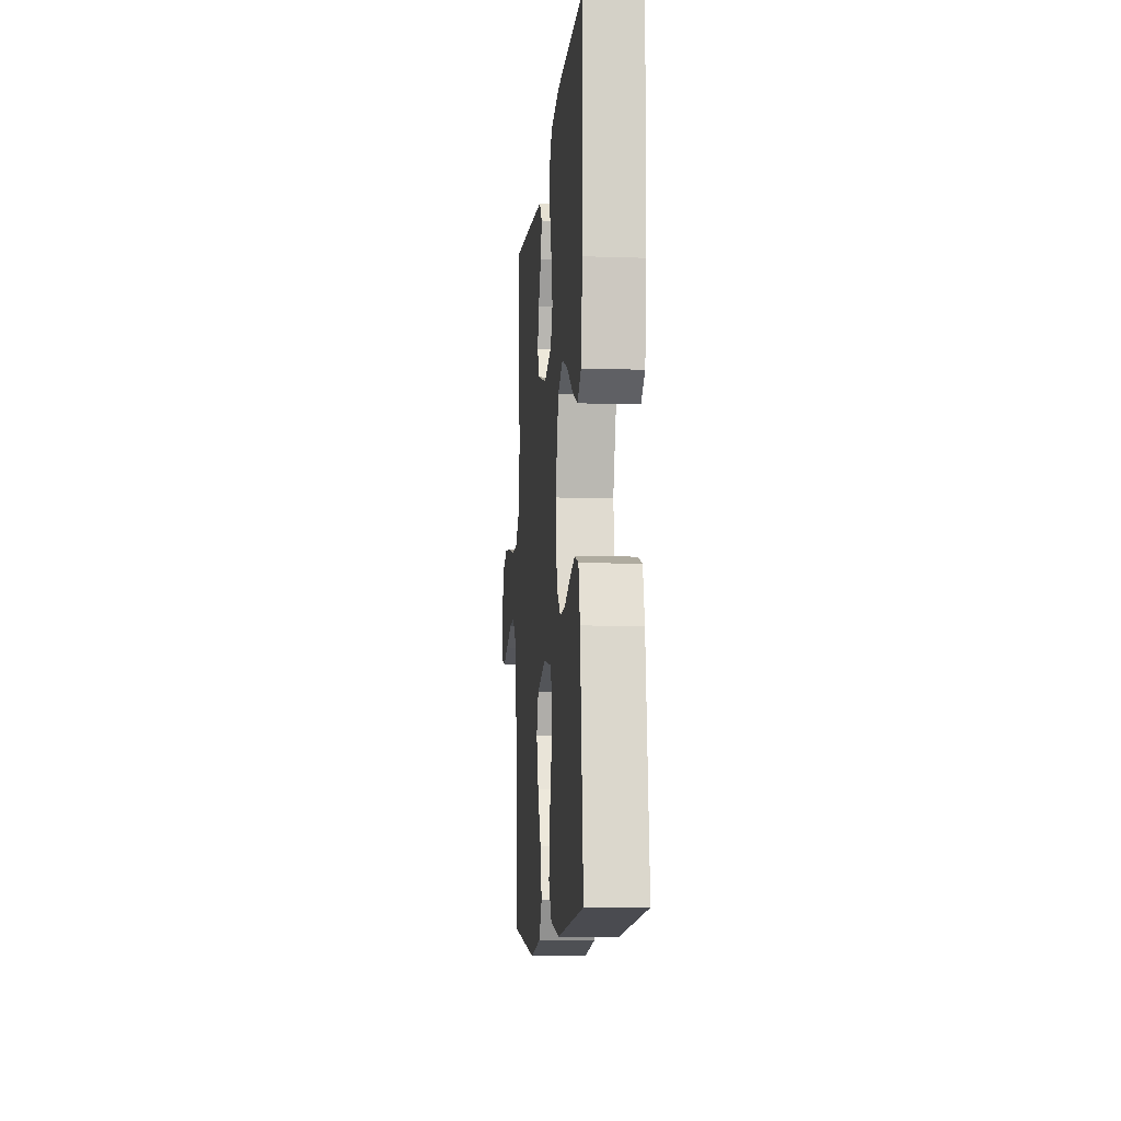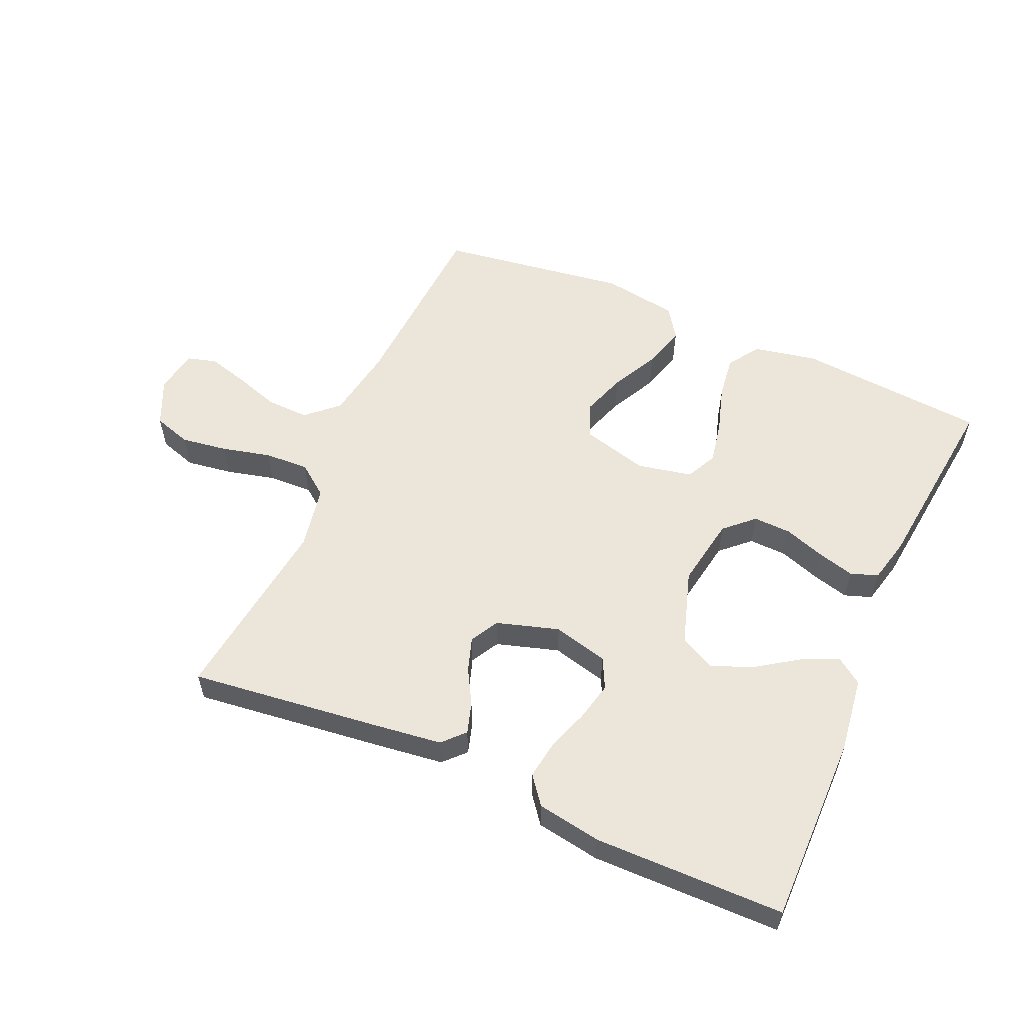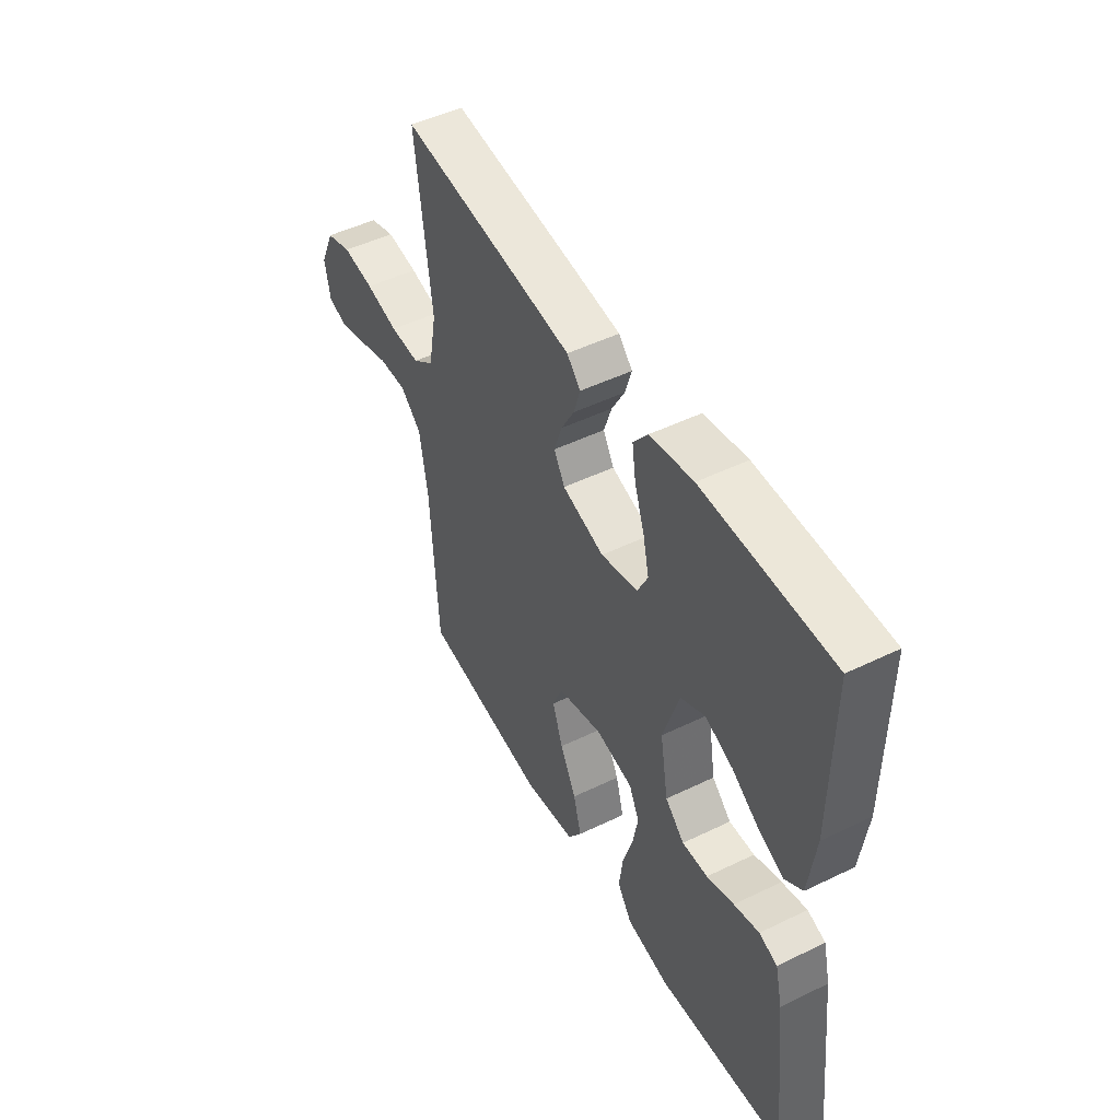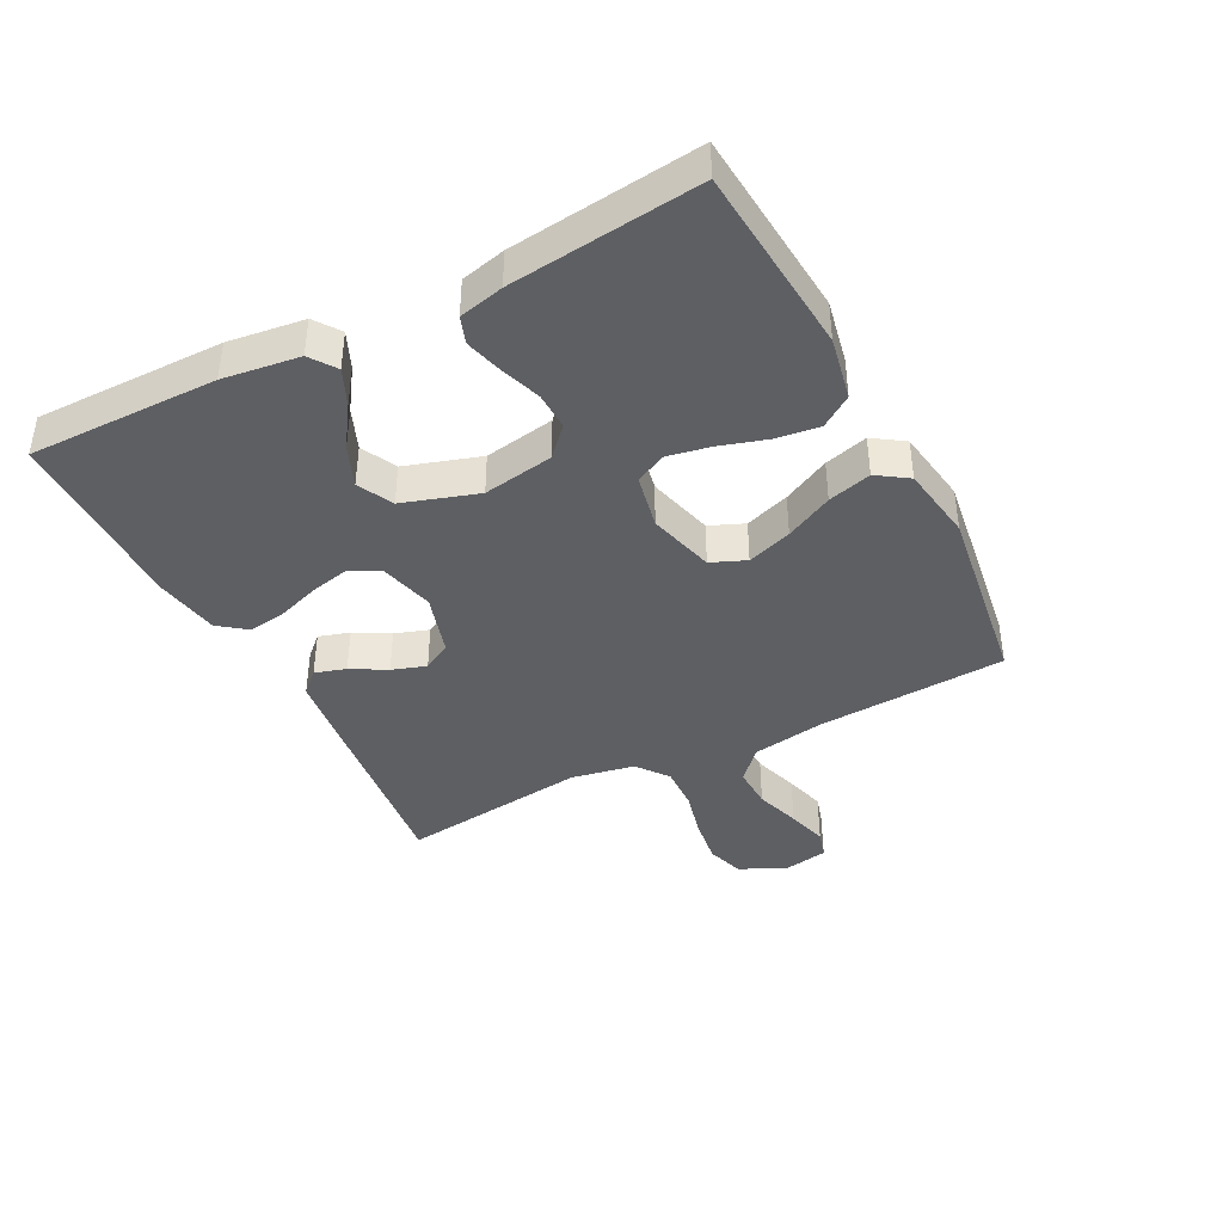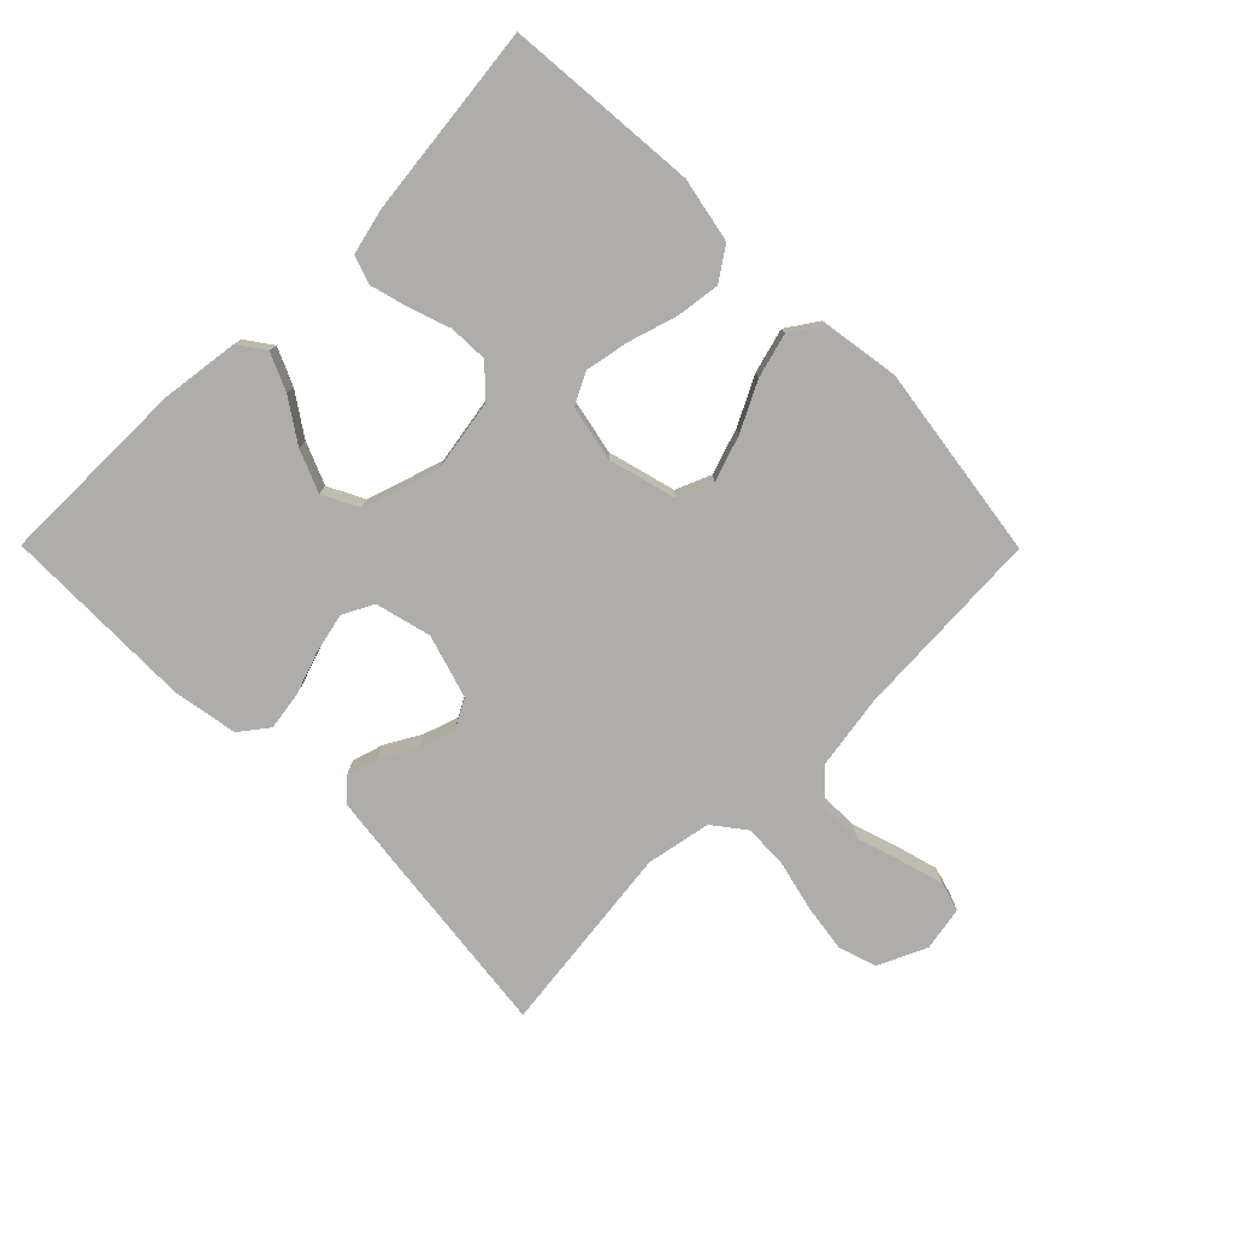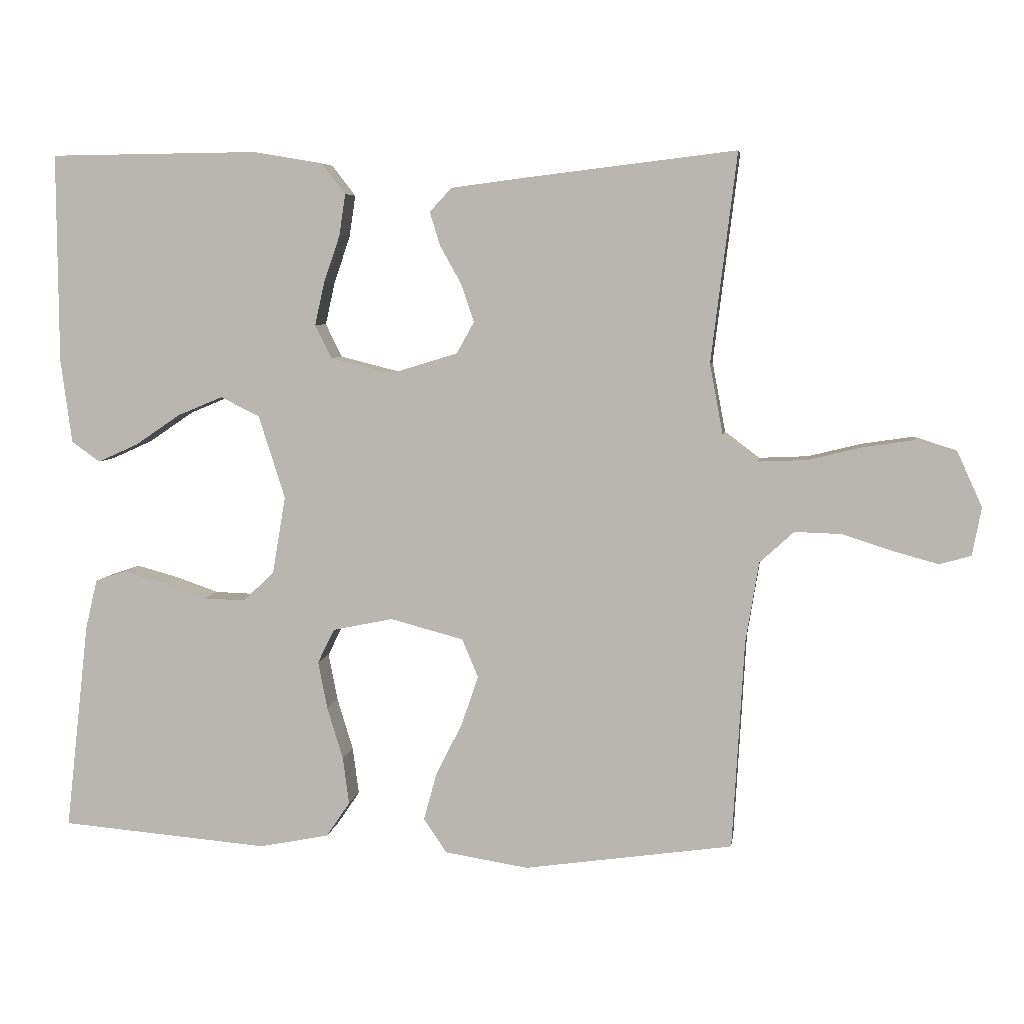
<metadata>
{"format":"obj","ext":"obj","renderer":"f3d","projection":"perspective","resolution":1024,"background":"white","views":[{"elev":-9.7,"azim":85.0,"up":"+Z"},{"elev":56.2,"azim":23.8,"up":"+Y"},{"elev":48.8,"azim":61.6,"up":"+Z"},{"elev":-40.6,"azim":117.3,"up":"+Y"},{"elev":-77.4,"azim":134.8,"up":"+Y"},{"elev":5.9,"azim":-171.9,"up":"+Z"}]}
</metadata>
<code>
v 0.5 0.07 0.5
v 0.498 0.07 0.2
v 0.482 0.07 0.079
v 0.441 0.07 0.05
v 0.383 0.07 0.076
v 0.318 0.07 0.12
v 0.253 0.07 0.147
v 0.197 0.07 0.119
v 0.159 0.07 0
v 0.178 0.07 -0.112
v 0.223 0.07 -0.154
v 0.283 0.07 -0.152
v 0.347 0.07 -0.13
v 0.406 0.07 -0.114
v 0.449 0.07 -0.129
v 0.466 0.07 -0.2
v 0.5 0.07 -0.5
v 0.2 0.07 -0.525
v 0.1 0.07 -0.505
v 0.066 0.07 -0.455
v 0.075 0.07 -0.387
v 0.098 0.07 -0.312
v 0.111 0.07 -0.244
v 0.087 0.07 -0.195
v 0 0.07 -0.177
v -0.105 0.07 -0.205
v -0.128 0.07 -0.26
v -0.104 0.07 -0.331
v -0.066 0.07 -0.406
v -0.047 0.07 -0.475
v -0.08 0.07 -0.524
v -0.2 0.07 -0.543
v -0.5 0.07 -0.5
v -0.517 0.07 -0.2
v -0.536 0.07 -0.084
v -0.585 0.07 -0.039
v -0.652 0.07 -0.041
v -0.724 0.07 -0.064
v -0.789 0.07 -0.082
v -0.834 0.07 -0.069
v -0.847 0.07 0
v -0.813 0.07 0.075
v -0.753 0.07 0.094
v -0.679 0.07 0.083
v -0.602 0.07 0.064
v -0.532 0.07 0.061
v -0.482 0.07 0.099
v -0.463 0.07 0.2
v -0.5 0.07 0.5
v -0.2 0.07 0.464
v -0.091 0.07 0.45
v -0.059 0.07 0.416
v -0.074 0.07 0.367
v -0.105 0.07 0.312
v -0.123 0.07 0.258
v -0.098 0.07 0.213
v 0 0.07 0.183
v 0.087 0.07 0.205
v 0.111 0.07 0.253
v 0.097 0.07 0.315
v 0.074 0.07 0.382
v 0.065 0.07 0.442
v 0.099 0.07 0.486
v 0.2 0.07 0.503
v 0.5 0 0.5
v 0.498 0 0.2
v 0.482 0 0.079
v 0.441 0 0.05
v 0.383 0 0.076
v 0.318 0 0.12
v 0.253 0 0.147
v 0.197 0 0.119
v 0.159 0 0
v 0.178 0 -0.112
v 0.223 0 -0.154
v 0.283 0 -0.152
v 0.347 0 -0.13
v 0.406 0 -0.114
v 0.449 0 -0.129
v 0.466 0 -0.2
v 0.5 0 -0.5
v 0.2 0 -0.525
v 0.1 0 -0.505
v 0.066 0 -0.455
v 0.075 0 -0.387
v 0.098 0 -0.312
v 0.111 0 -0.244
v 0.087 0 -0.195
v 0 0 -0.177
v -0.105 0 -0.205
v -0.128 0 -0.26
v -0.104 0 -0.331
v -0.066 0 -0.406
v -0.047 0 -0.475
v -0.08 0 -0.524
v -0.2 0 -0.543
v -0.5 0 -0.5
v -0.517 0 -0.2
v -0.536 0 -0.084
v -0.585 0 -0.039
v -0.652 0 -0.041
v -0.724 0 -0.064
v -0.789 0 -0.082
v -0.834 0 -0.069
v -0.847 0 0
v -0.813 0 0.075
v -0.753 0 0.094
v -0.679 0 0.083
v -0.602 0 0.064
v -0.532 0 0.061
v -0.482 0 0.099
v -0.463 0 0.2
v -0.5 0 0.5
v -0.2 0 0.464
v -0.091 0 0.45
v -0.059 0 0.416
v -0.074 0 0.367
v -0.105 0 0.312
v -0.123 0 0.258
v -0.098 0 0.213
v 0 0 0.183
v 0.087 0 0.205
v 0.111 0 0.253
v 0.097 0 0.315
v 0.074 0 0.382
v 0.065 0 0.442
v 0.099 0 0.486
v 0.2 0 0.503
f 4 5 6
f 3 4 6
f 2 3 6
f 1 2 6
f 64 1 6
f 63 64 6
f 62 63 6
f 61 62 6
f 60 61 6
f 59 60 6 7
f 58 59 7 8
f 57 58 8 9
f 56 57 9 10
f 52 53 54
f 51 52 54
f 50 51 54
f 49 50 54
f 48 49 54
f 47 48 54 55
f 46 47 55 56
f 43 44 45
f 42 43 45
f 41 42 45
f 40 41 45
f 39 40 45
f 38 39 45
f 37 38 45
f 36 37 45 46
f 46 56 10
f 36 46 10
f 35 36 10
f 32 33 34
f 31 32 34
f 30 31 34
f 29 30 34
f 28 29 34
f 27 28 34 35
f 20 21 22
f 19 20 22
f 18 19 22
f 17 18 22
f 16 17 22
f 15 16 22
f 14 15 22
f 13 14 22
f 12 13 22
f 11 12 22 23
f 10 11 23 24
f 26 27 35
f 25 26 35 10
f 10 24 25
f 70 69 68
f 70 68 67
f 70 67 66
f 70 66 65
f 70 65 128
f 70 128 127
f 70 127 126
f 70 126 125
f 70 125 124
f 71 70 124 123
f 72 71 123 122
f 73 72 122 121
f 74 73 121 120
f 118 117 116
f 118 116 115
f 118 115 114
f 118 114 113
f 118 113 112
f 119 118 112 111
f 120 119 111 110
f 109 108 107
f 109 107 106
f 109 106 105
f 109 105 104
f 109 104 103
f 109 103 102
f 109 102 101
f 110 109 101 100
f 74 120 110
f 74 110 100
f 74 100 99
f 98 97 96
f 98 96 95
f 98 95 94
f 98 94 93
f 98 93 92
f 99 98 92 91
f 86 85 84
f 86 84 83
f 86 83 82
f 86 82 81
f 86 81 80
f 86 80 79
f 86 79 78
f 86 78 77
f 86 77 76
f 87 86 76 75
f 88 87 75 74
f 99 91 90
f 74 99 90 89
f 89 88 74
f 1 65 66 2
f 2 66 67 3
f 3 67 68 4
f 4 68 69 5
f 5 69 70 6
f 6 70 71 7
f 7 71 72 8
f 8 72 73 9
f 9 73 74 10
f 10 74 75 11
f 11 75 76 12
f 12 76 77 13
f 13 77 78 14
f 14 78 79 15
f 15 79 80 16
f 16 80 81 17
f 17 81 82 18
f 18 82 83 19
f 19 83 84 20
f 20 84 85 21
f 21 85 86 22
f 22 86 87 23
f 23 87 88 24
f 24 88 89 25
f 25 89 90 26
f 26 90 91 27
f 27 91 92 28
f 28 92 93 29
f 29 93 94 30
f 30 94 95 31
f 31 95 96 32
f 32 96 97 33
f 33 97 98 34
f 34 98 99 35
f 35 99 100 36
f 36 100 101 37
f 37 101 102 38
f 38 102 103 39
f 39 103 104 40
f 40 104 105 41
f 41 105 106 42
f 42 106 107 43
f 43 107 108 44
f 44 108 109 45
f 45 109 110 46
f 46 110 111 47
f 47 111 112 48
f 48 112 113 49
f 49 113 114 50
f 50 114 115 51
f 51 115 116 52
f 52 116 117 53
f 53 117 118 54
f 54 118 119 55
f 55 119 120 56
f 56 120 121 57
f 57 121 122 58
f 58 122 123 59
f 59 123 124 60
f 60 124 125 61
f 61 125 126 62
f 62 126 127 63
f 63 127 128 64
f 64 128 65 1

</code>
